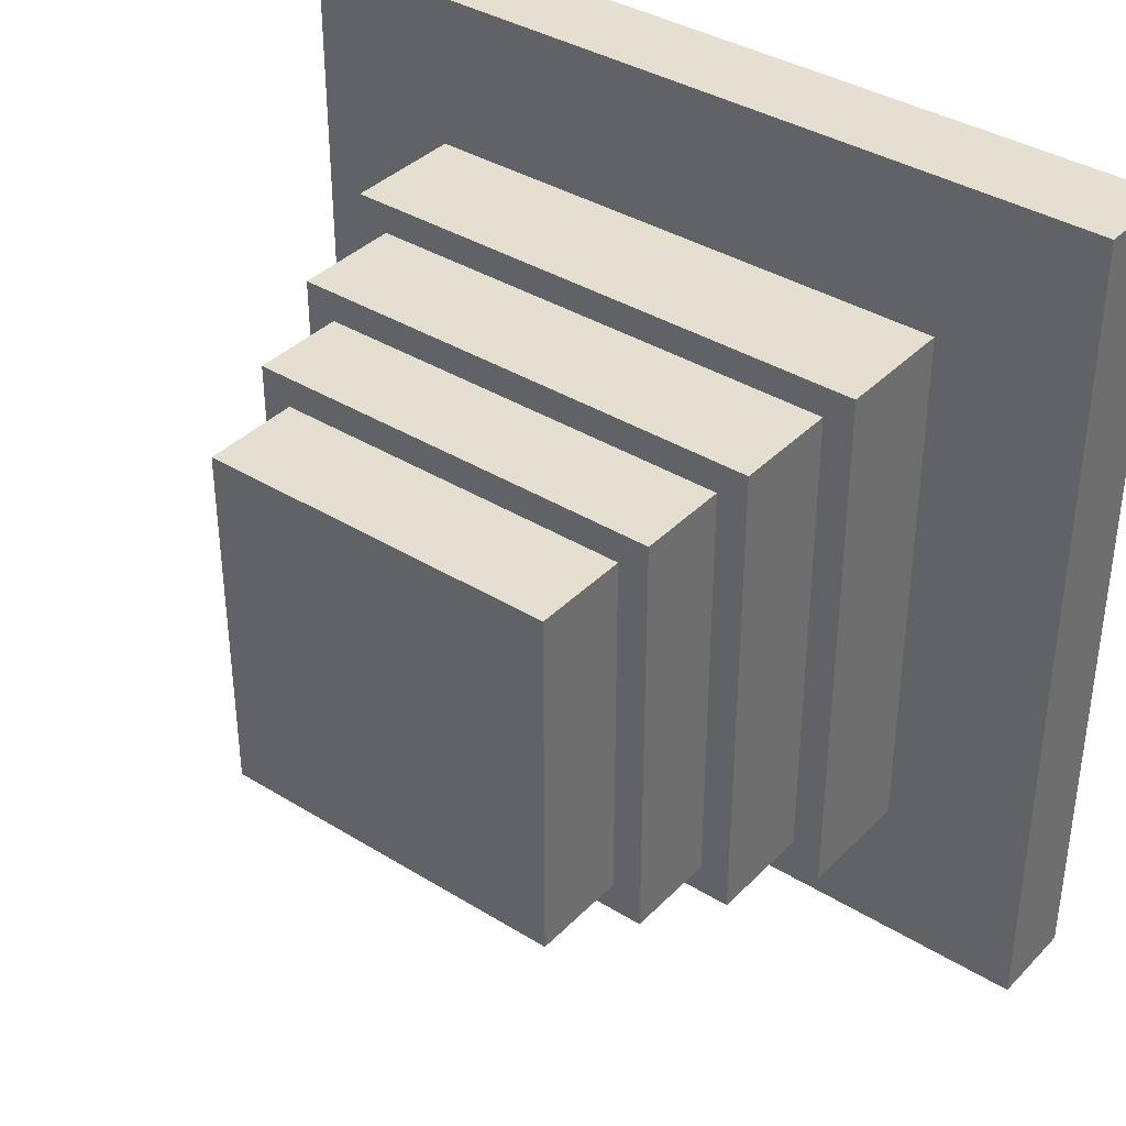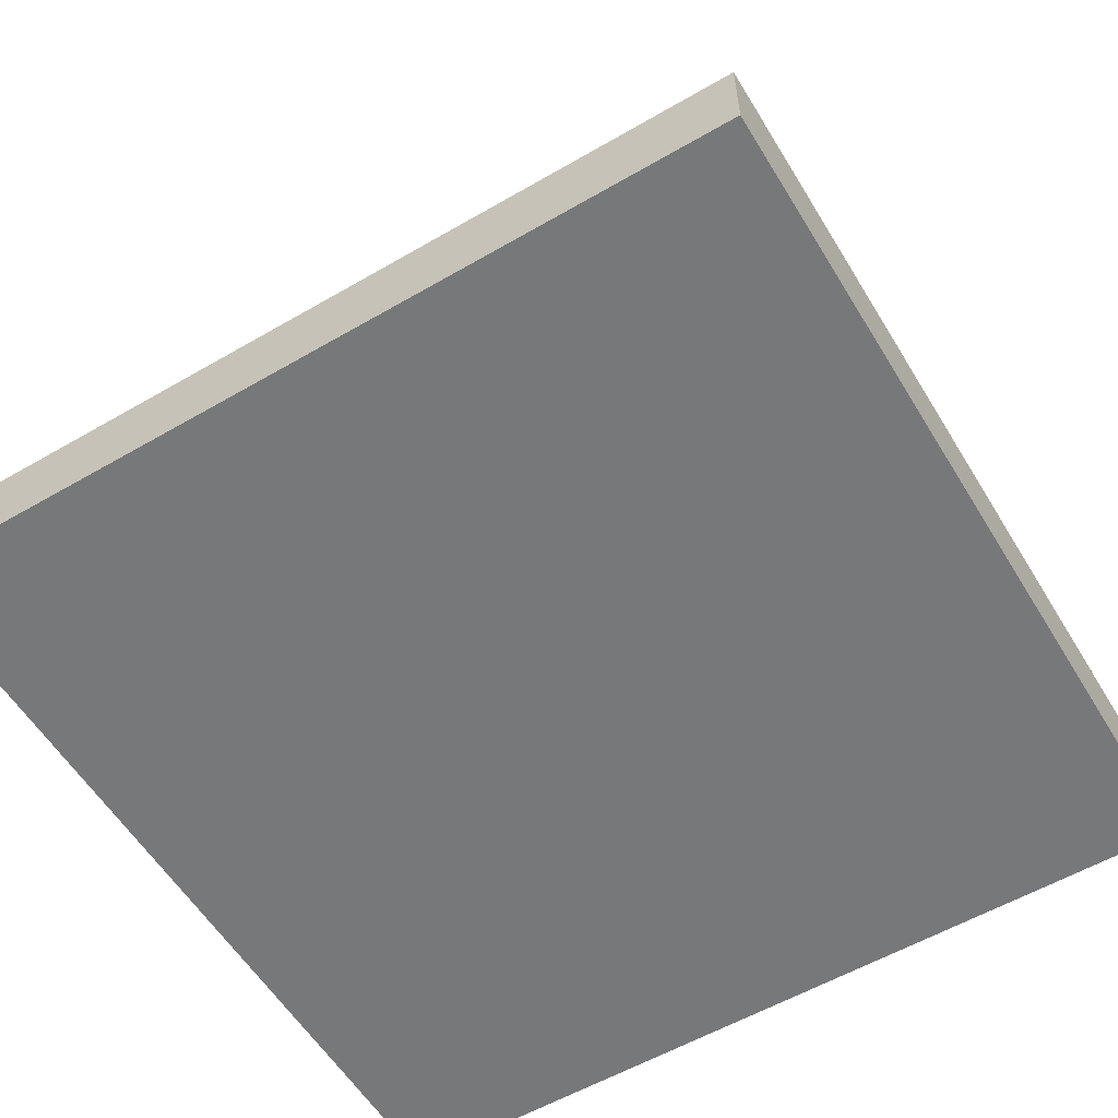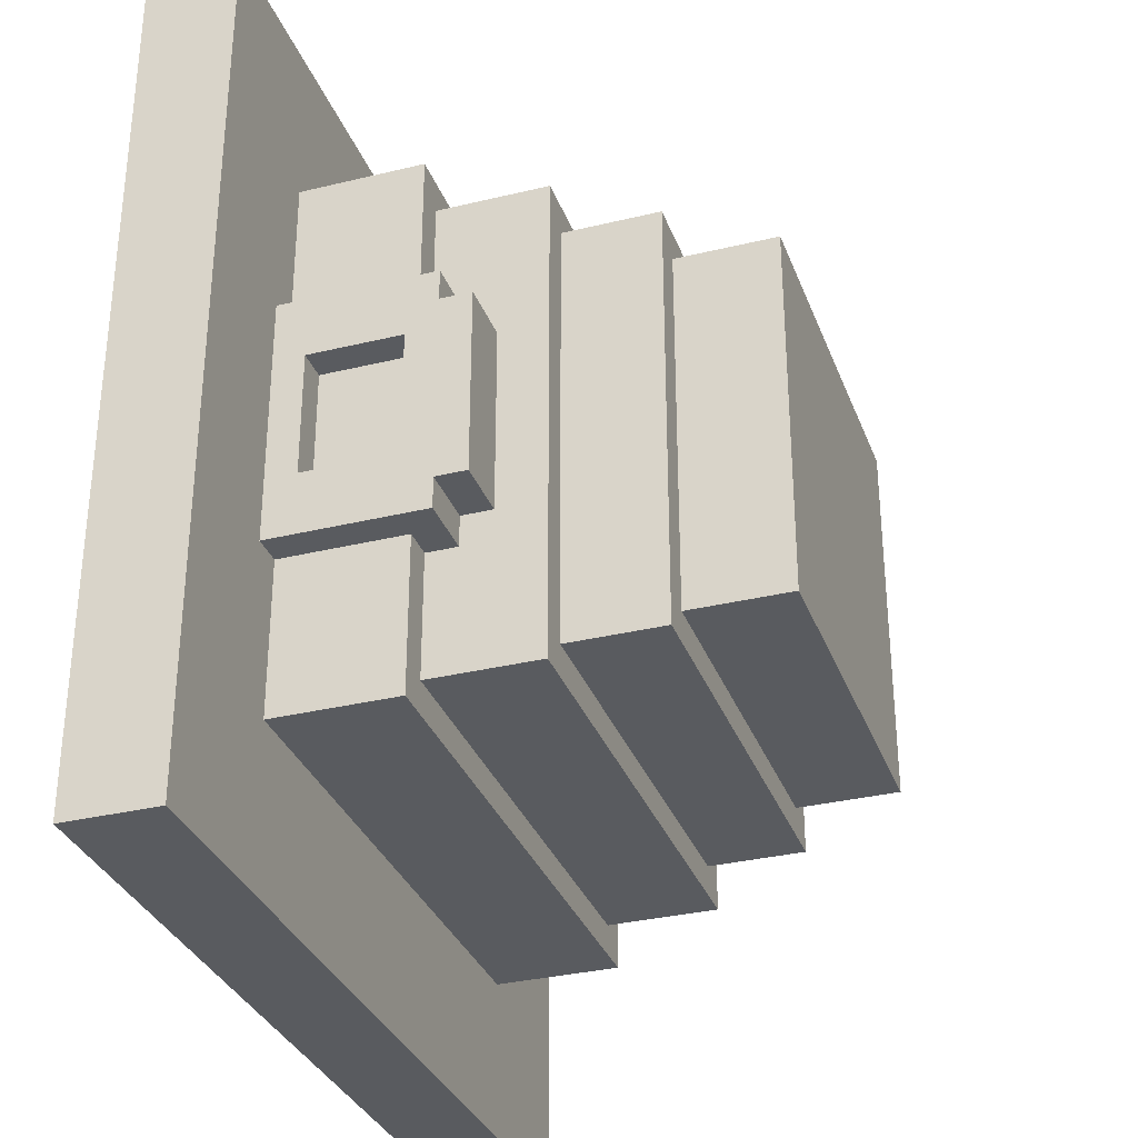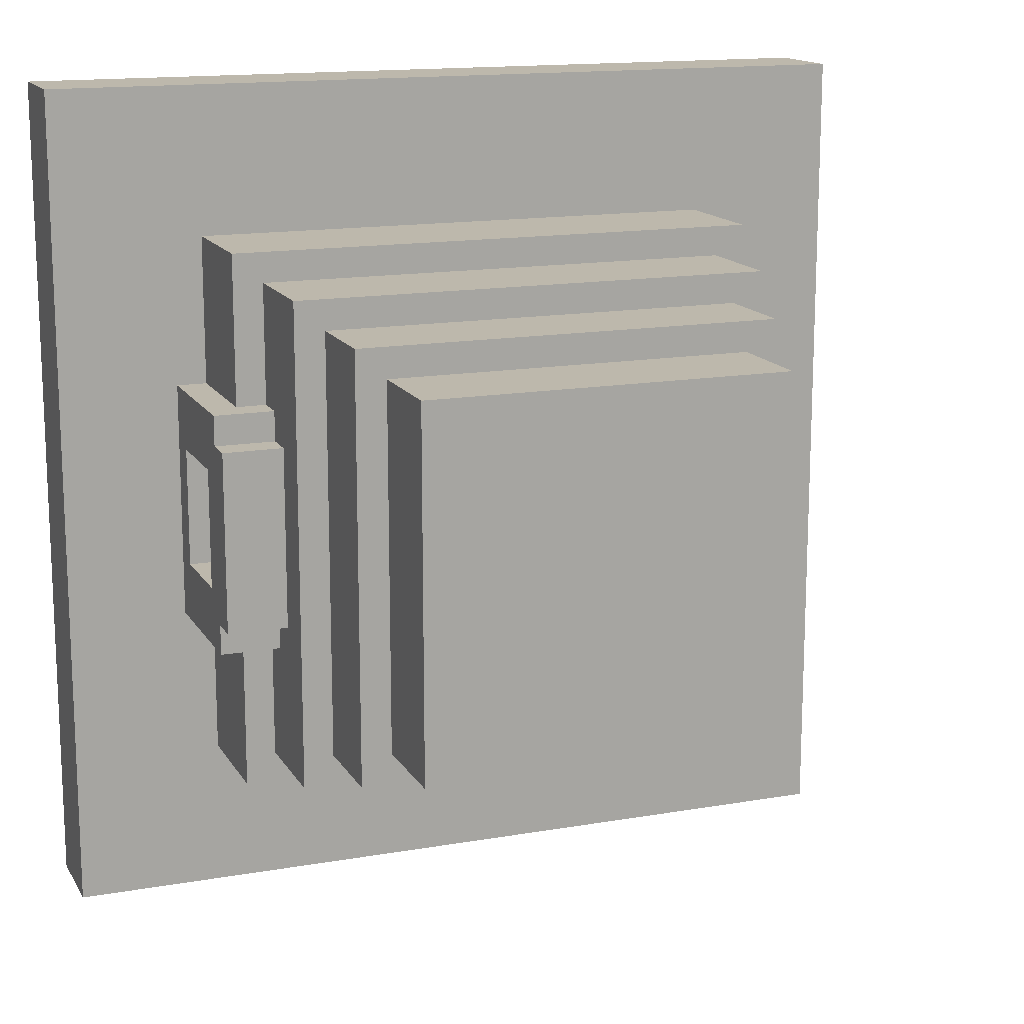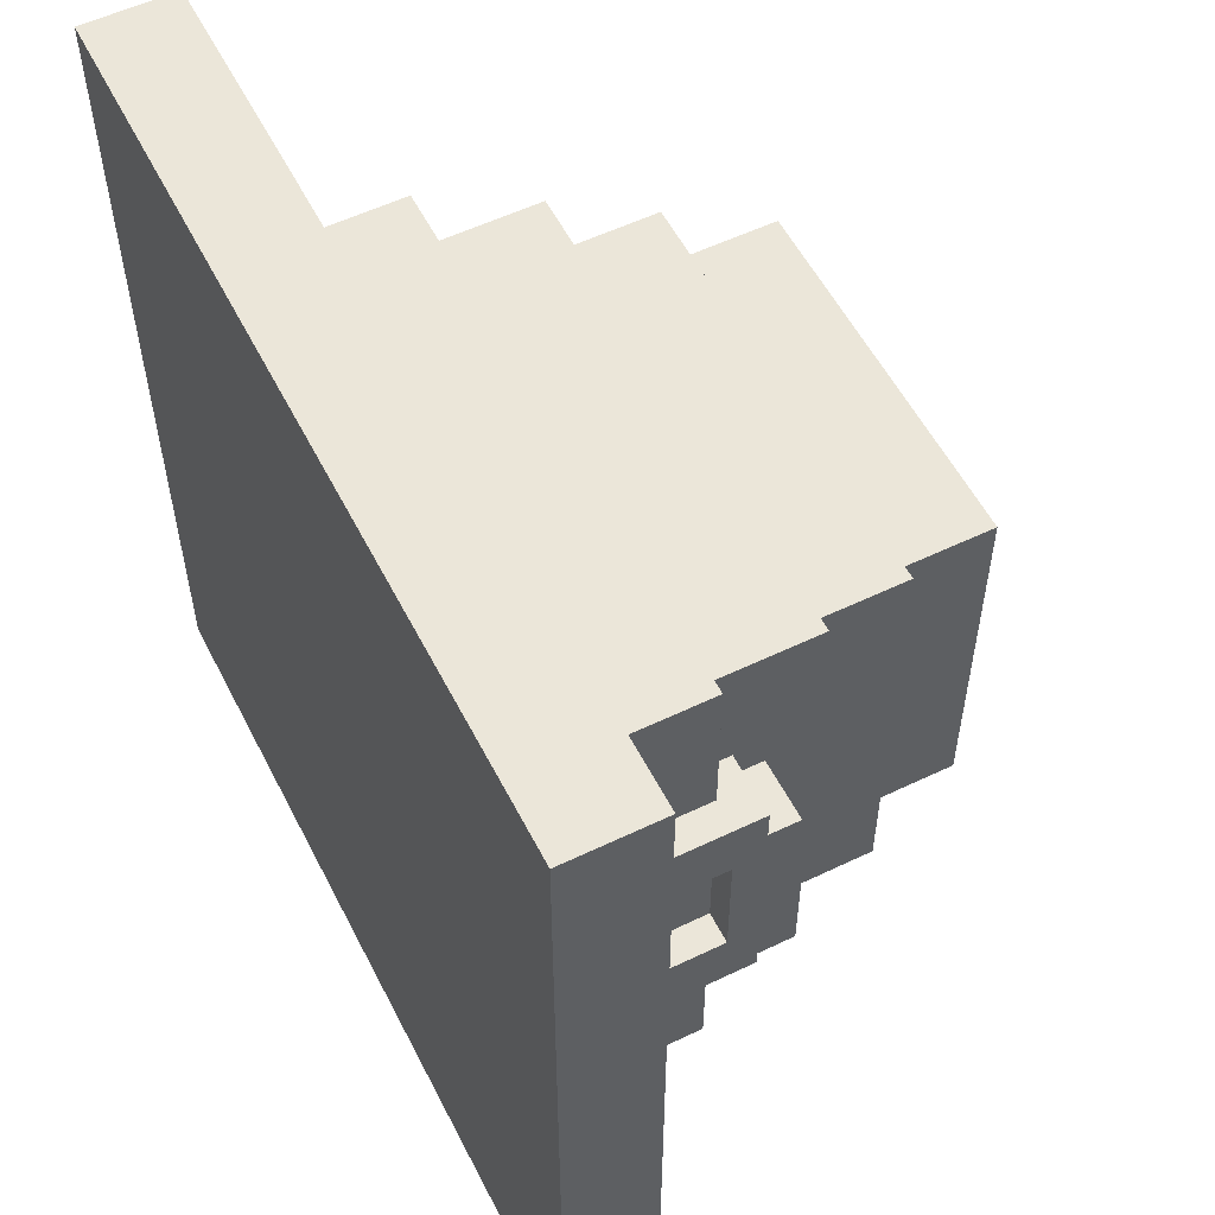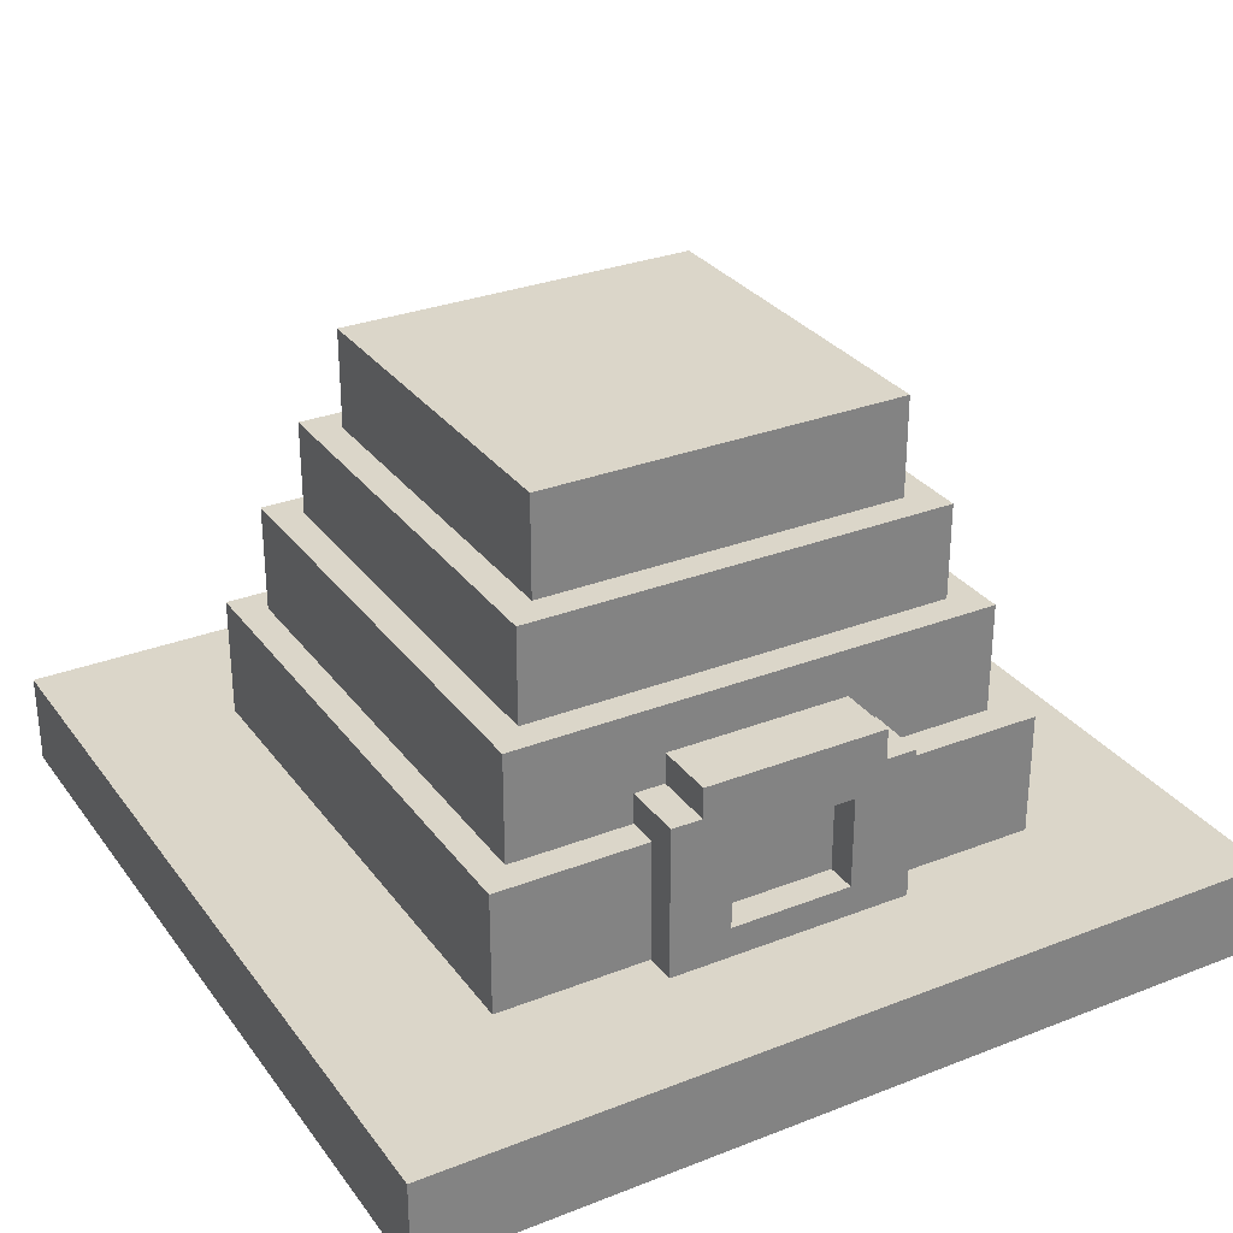
<metadata>
{"format":"obj","ext":"obj","renderer":"f3d","projection":"perspective","resolution":1024,"background":"white","views":[{"elev":37.5,"azim":38.3,"up":"+Y"},{"elev":-57.4,"azim":-58.9,"up":"+Z"},{"elev":-32.4,"azim":-71.3,"up":"+Y"},{"elev":14.9,"azim":-20.7,"up":"+Y"},{"elev":55.6,"azim":-116.8,"up":"+Y"},{"elev":30.0,"azim":-119.6,"up":"+Z"}]}
</metadata>
<code>
g royale_hat_pilgrim_mesh
v 0.4034 0.4035 0.3954
v -0.4015 0.4035 0.3954
v -0.4015 0.4035 0.3092
v 0.4034 0.4035 0.3092
v 0.2596 0.2598 0.3954
v 0.2596 0.2598 0.5104
v -0.2578 0.2598 0.5104
v -0.2578 0.2598 0.3954
v 0.2309 0.2311 0.6126
v -0.2291 0.2311 0.6126
v -0.2291 0.2311 0.5104
v 0.2309 0.2311 0.5104
v -0.2003 0.2023 0.6126
v -0.2003 0.2023 0.7014
v -0.2003 -0.2001 0.7014
v -0.2003 -0.2001 0.6126
v -0.1716 0.1736 0.7014
v 0.1734 0.1736 0.7014
v 0.1734 0.1736 0.7942
v -0.1716 0.1736 0.7942
v -0.2865 0.1161 0.3954
v -0.2578 0.1161 0.3954
v -0.2578 0.1161 0.5104
v -0.2865 0.1161 0.5391
v -0.2291 0.1161 0.5104
v -0.2291 0.1161 0.5391
v -0.2865 0.08733 0.5679
v -0.2865 0.08733 0.5391
v -0.2291 0.08733 0.5391
v -0.2291 0.08733 0.5679
v -0.2865 -0.05641 0.5104
v -0.2865 -0.05641 0.4241
v -0.2578 -0.05641 0.4241
v -0.2578 -0.05641 0.5104
v -0.2578 0.05858 0.4241
v -0.2865 0.05858 0.4241
v -0.2865 0.05858 0.5104
v -0.2578 0.05858 0.5104
v -0.2291 -0.08516 0.5391
v -0.2865 -0.08516 0.5391
v -0.2865 -0.08516 0.5679
v -0.2291 -0.08516 0.5679
v -0.2578 -0.1139 0.5104
v -0.2578 -0.1139 0.3954
v -0.2865 -0.1139 0.3954
v -0.2865 -0.1139 0.5391
v -0.2291 -0.1139 0.5104
v -0.2291 -0.1139 0.5391
v 0.1734 -0.1714 0.7014
v -0.1716 -0.1714 0.7014
v -0.1716 -0.1714 0.7942
v 0.1734 -0.1714 0.7942
v 0.2021 -0.2001 0.6126
v -0.2003 -0.2001 0.6126
v -0.2003 -0.2001 0.7014
v 0.2021 -0.2001 0.7014
v -0.2291 -0.2289 0.5104
v -0.2291 -0.1139 0.5391
v -0.2291 -0.2289 0.6126
v -0.2291 -0.08516 0.5679
v -0.2291 0.2311 0.6126
v -0.2291 0.08733 0.5679
v -0.2291 0.08733 0.5391
v -0.2291 0.1161 0.5391
v -0.2291 0.2311 0.5104
v -0.2291 0.1161 0.5104
v -0.2291 -0.08516 0.5391
v -0.2291 -0.1139 0.5104
v -0.2578 -0.2576 0.3954
v -0.2578 -0.2576 0.5104
v 0.2596 -0.2576 0.5104
v 0.2596 -0.2576 0.3954
v 0.4034 -0.4014 0.3092
v -0.4015 -0.4014 0.3092
v -0.4015 -0.4014 0.3954
v 0.4034 -0.4014 0.3954
v -0.4015 -0.4014 0.3954
v -0.4015 -0.4014 0.3092
v -0.4015 0.4035 0.3092
v -0.4015 0.4035 0.3954
v -0.2865 0.1161 0.3954
v -0.2865 0.05858 0.4241
v -0.2865 -0.05641 0.4241
v -0.2865 -0.1139 0.3954
v -0.2865 0.1161 0.5391
v -0.2865 -0.1139 0.5391
v -0.2865 -0.08516 0.5391
v -0.2865 -0.05641 0.5104
v -0.2865 0.08733 0.5391
v -0.2865 -0.08516 0.5679
v -0.2865 0.08733 0.5679
v -0.2865 0.05858 0.5104
v -0.2578 0.1161 0.3954
v -0.2578 0.2598 0.3954
v -0.2578 0.2598 0.5104
v -0.2578 0.1161 0.5104
v -0.2578 0.05858 0.5104
v -0.2578 -0.05641 0.4241
v -0.2578 0.05858 0.4241
v -0.2578 -0.05641 0.5104
v -0.2578 -0.2576 0.3954
v -0.2578 -0.1139 0.3954
v -0.2578 -0.1139 0.5104
v -0.2578 -0.2576 0.5104
v -0.1716 0.1736 0.7014
v -0.1716 0.1736 0.7942
v -0.1716 -0.1714 0.7942
v -0.1716 -0.1714 0.7014
v 0.2021 0.2023 0.7014
v 0.2021 0.2023 0.6126
v 0.2021 -0.2001 0.6126
v 0.2021 -0.2001 0.7014
v 0.2309 -0.2289 0.5104
v 0.2309 -0.2289 0.6126
v 0.2309 0.2311 0.6126
v 0.2309 0.2311 0.5104
v 0.2596 0.2598 0.5104
v 0.2596 0.2598 0.3954
v 0.2596 -0.2576 0.3954
v 0.2596 -0.2576 0.5104
v 0.4034 0.4035 0.3954
v 0.4034 0.4035 0.3092
v 0.4034 -0.4014 0.3092
v 0.4034 -0.4014 0.3954
v 0.4034 0.4035 0.3092
v -0.4015 0.4035 0.3092
v -0.4015 -0.4014 0.3092
v 0.4034 -0.4014 0.3092
v -0.2865 -0.05641 0.5104
v -0.2578 -0.05641 0.5104
v -0.2578 0.05858 0.5104
v -0.2865 0.05858 0.5104
v -0.4015 -0.4014 0.3954
v -0.2865 0.1161 0.3954
v -0.2865 -0.1139 0.3954
v -0.2578 -0.1139 0.3954
v -0.4015 0.4035 0.3954
v -0.2578 0.2598 0.3954
v -0.2578 0.1161 0.3954
v -0.2578 -0.2576 0.3954
v 0.2596 0.2598 0.3954
v 0.4034 0.4035 0.3954
v 0.2596 -0.2576 0.3954
v 0.4034 -0.4014 0.3954
v -0.2578 0.05858 0.4241
v -0.2578 -0.05641 0.4241
v -0.2865 -0.05641 0.4241
v -0.2865 0.05858 0.4241
v -0.2578 0.1161 0.5104
v -0.2578 0.2598 0.5104
v -0.2291 0.2311 0.5104
v -0.2291 0.1161 0.5104
v 0.2309 0.2311 0.5104
v 0.2596 0.2598 0.5104
v 0.2309 -0.2289 0.5104
v 0.2596 -0.2576 0.5104
v -0.2578 -0.2576 0.5104
v -0.2291 -0.2289 0.5104
v -0.2291 -0.1139 0.5104
v -0.2578 -0.1139 0.5104
v -0.2865 0.08733 0.5391
v -0.2865 0.1161 0.5391
v -0.2291 0.1161 0.5391
v -0.2291 0.08733 0.5391
v -0.2865 -0.1139 0.5391
v -0.2865 -0.08516 0.5391
v -0.2291 -0.08516 0.5391
v -0.2291 -0.1139 0.5391
v -0.2291 0.08733 0.5679
v -0.2291 -0.08516 0.5679
v -0.2865 -0.08516 0.5679
v -0.2865 0.08733 0.5679
v -0.2003 0.2023 0.6126
v -0.2003 -0.2001 0.6126
v -0.2291 -0.2289 0.6126
v -0.2291 0.2311 0.6126
v 0.2309 0.2311 0.6126
v 0.2021 0.2023 0.6126
v 0.2309 -0.2289 0.6126
v 0.2021 -0.2001 0.6126
v -0.1716 0.1736 0.7014
v -0.1716 -0.1714 0.7014
v -0.2003 -0.2001 0.7014
v -0.2003 0.2023 0.7014
v 0.2021 0.2023 0.7014
v 0.1734 0.1736 0.7014
v 0.1734 -0.1714 0.7014
v 0.2021 -0.2001 0.7014
v -0.1716 0.1736 0.7942
v 0.1734 0.1736 0.7942
v 0.1734 -0.1714 0.7942
v -0.1716 -0.1714 0.7942
v 0.2021 0.2023 0.7014
v -0.2003 0.2023 0.7014
v -0.2003 0.2023 0.6126
v 0.2021 0.2023 0.6126
v 0.1734 -0.1714 0.7942
v 0.1734 0.1736 0.7942
v 0.1734 0.1736 0.7014
v 0.1734 -0.1714 0.7014
v -0.2291 -0.2289 0.5104
v -0.2291 -0.2289 0.6126
v 0.2309 -0.2289 0.6126
v 0.2309 -0.2289 0.5104
g royale_hat_pilgrim_mesh_0
f 3 2 1
f 4 3 1
f 7 6 5
f 8 7 5
f 11 10 9
f 12 11 9
f 15 14 13
f 16 15 13
f 19 18 17
f 20 19 17
f 23 22 21
f 24 23 21
f 25 23 24
f 26 25 24
f 29 28 27
f 30 29 27
f 33 32 31
f 34 33 31
f 37 36 35
f 38 37 35
f 41 40 39
f 42 41 39
f 45 44 43
f 46 45 43
f 46 43 47
f 48 46 47
f 51 50 49
f 52 51 49
f 55 54 53
f 56 55 53
f 59 58 57
f 59 60 58
f 59 61 60
f 61 62 60
f 62 61 63
f 61 64 63
f 61 65 64
f 64 65 66
f 60 67 58
f 68 57 58
f 71 70 69
f 72 71 69
f 75 74 73
f 76 75 73
f 79 78 77
f 80 79 77
f 83 82 81
f 84 83 81
f 85 81 82
f 84 86 83
f 83 86 87
f 88 83 87
f 88 87 89
f 89 85 82
f 89 87 90
f 91 89 90
f 92 88 89
f 92 89 82
f 95 94 93
f 96 95 93
f 99 98 97
f 97 98 100
f 103 102 101
f 104 103 101
f 107 106 105
f 108 107 105
f 111 110 109
f 112 111 109
f 115 114 113
f 116 115 113
f 119 118 117
f 120 119 117
f 123 122 121
f 124 123 121
f 127 126 125
f 128 127 125
f 131 130 129
f 132 131 129
f 135 134 133
f 136 135 133
f 133 134 137
f 137 134 138
f 134 139 138
f 140 136 133
f 138 141 137
f 141 142 137
f 140 133 143
f 142 141 143
f 133 144 143
f 144 142 143
f 147 146 145
f 148 147 145
f 151 150 149
f 152 151 149
f 151 153 150
f 153 154 150
f 154 153 155
f 156 154 155
f 156 155 157
f 155 158 157
f 158 159 157
f 159 160 157
f 163 162 161
f 164 163 161
f 167 166 165
f 168 167 165
f 171 170 169
f 172 171 169
f 175 174 173
f 176 175 173
f 176 173 177
f 173 178 177
f 174 175 179
f 180 174 179
f 177 178 180
f 179 177 180
f 183 182 181
f 184 183 181
f 184 181 185
f 181 186 185
f 187 182 183
f 185 186 187
f 188 187 183
f 188 185 187
f 191 190 189
f 192 191 189
f 195 194 193
f 196 195 193
f 199 198 197
f 200 199 197
f 203 202 201
f 204 203 201

</code>
